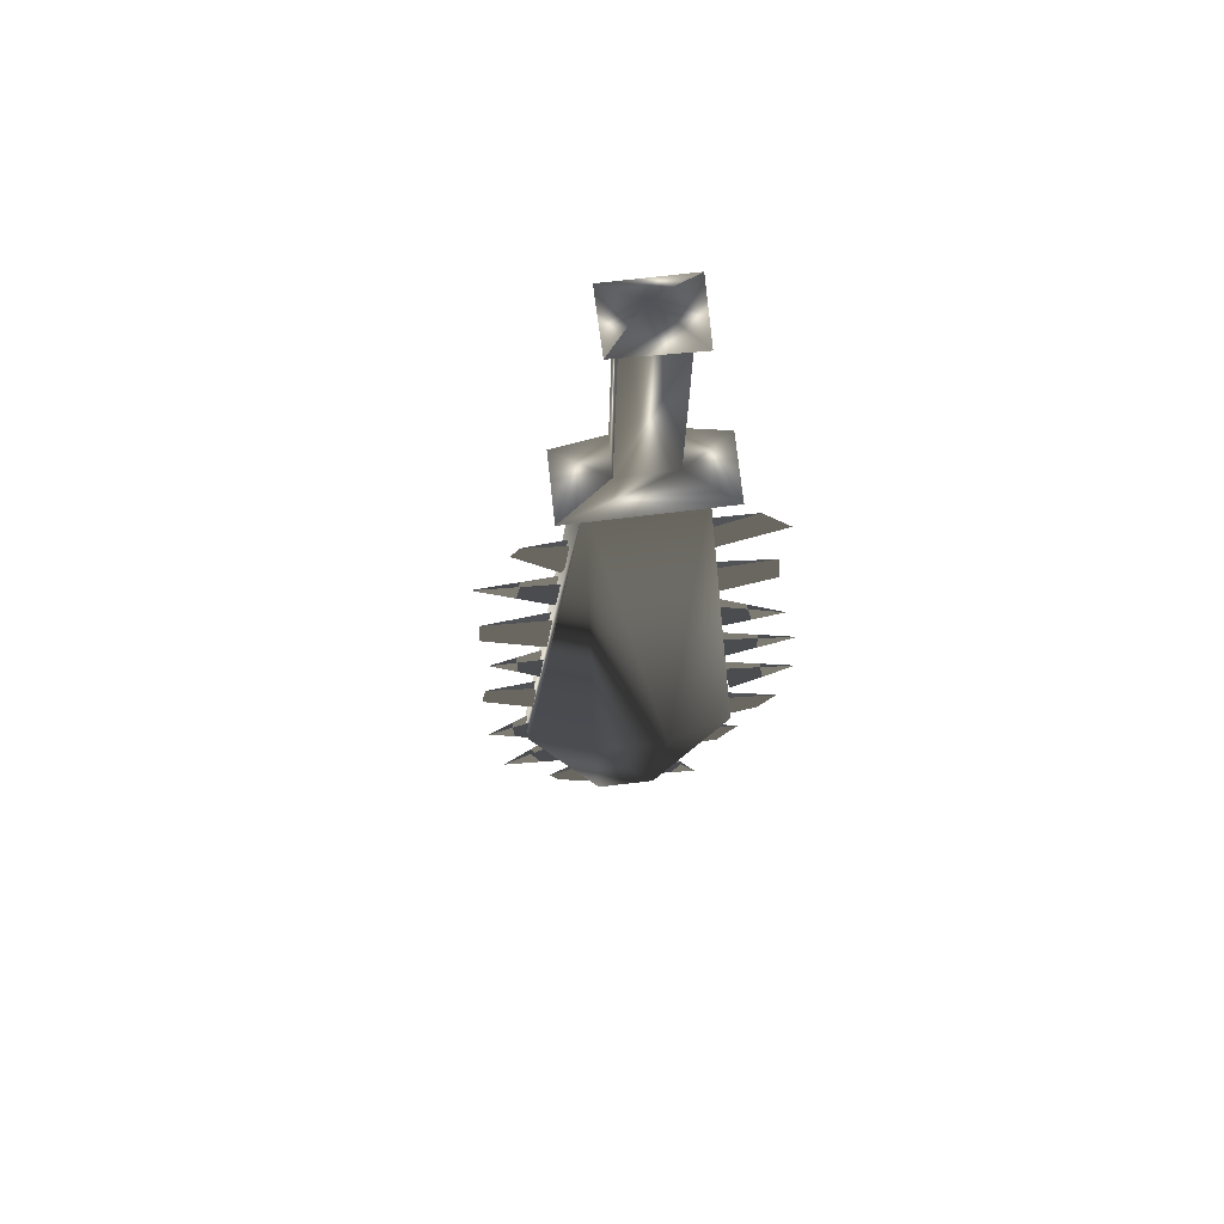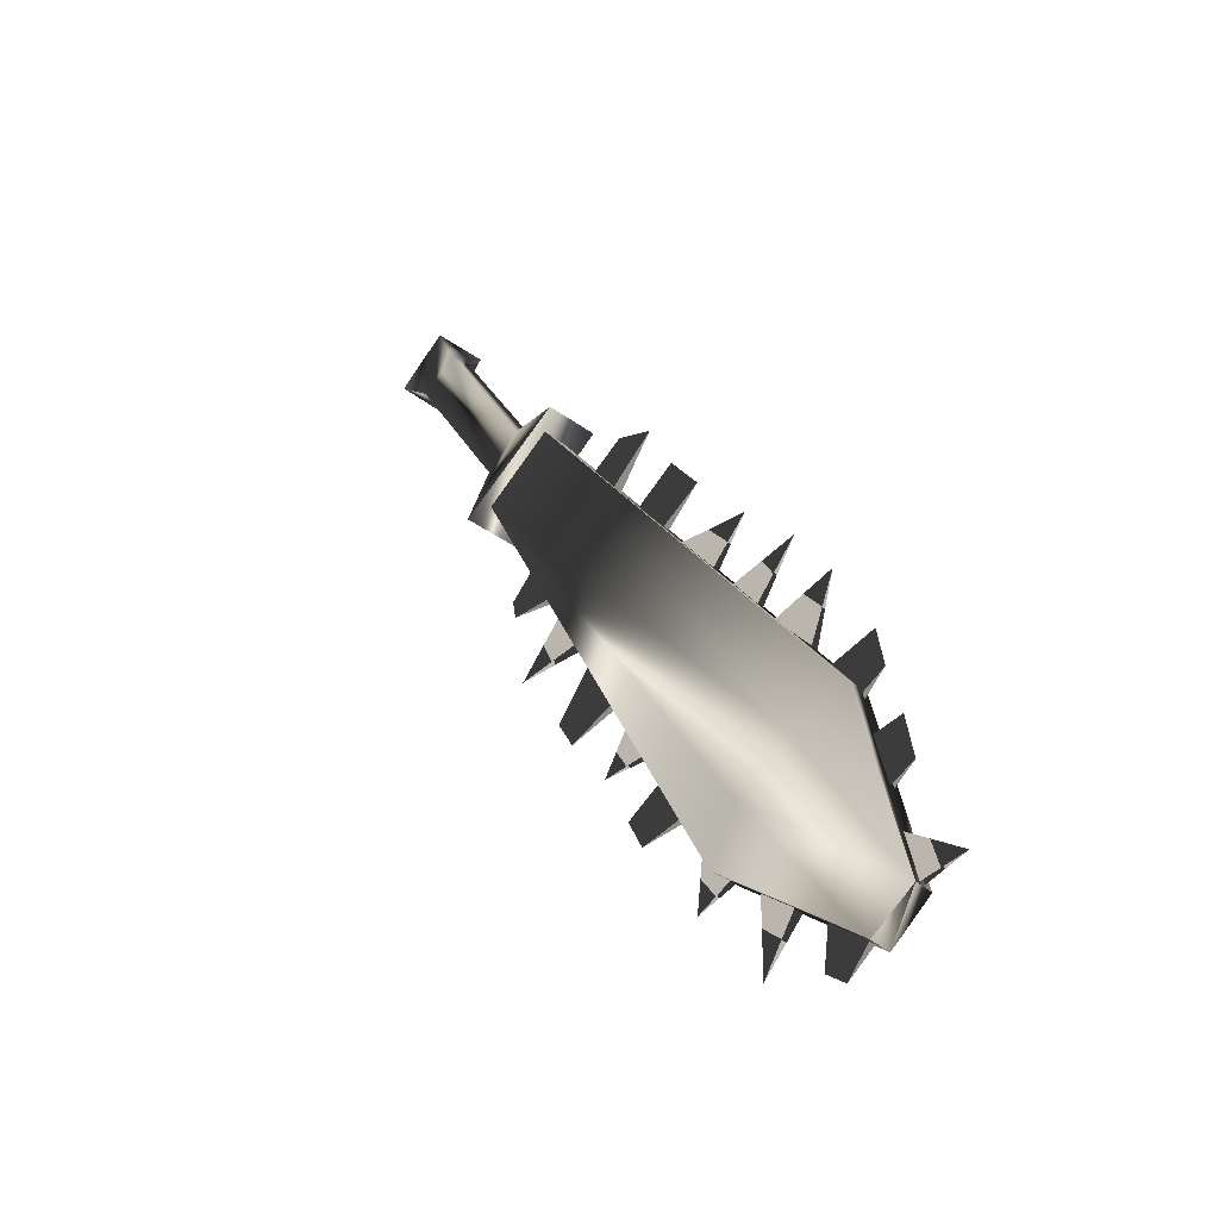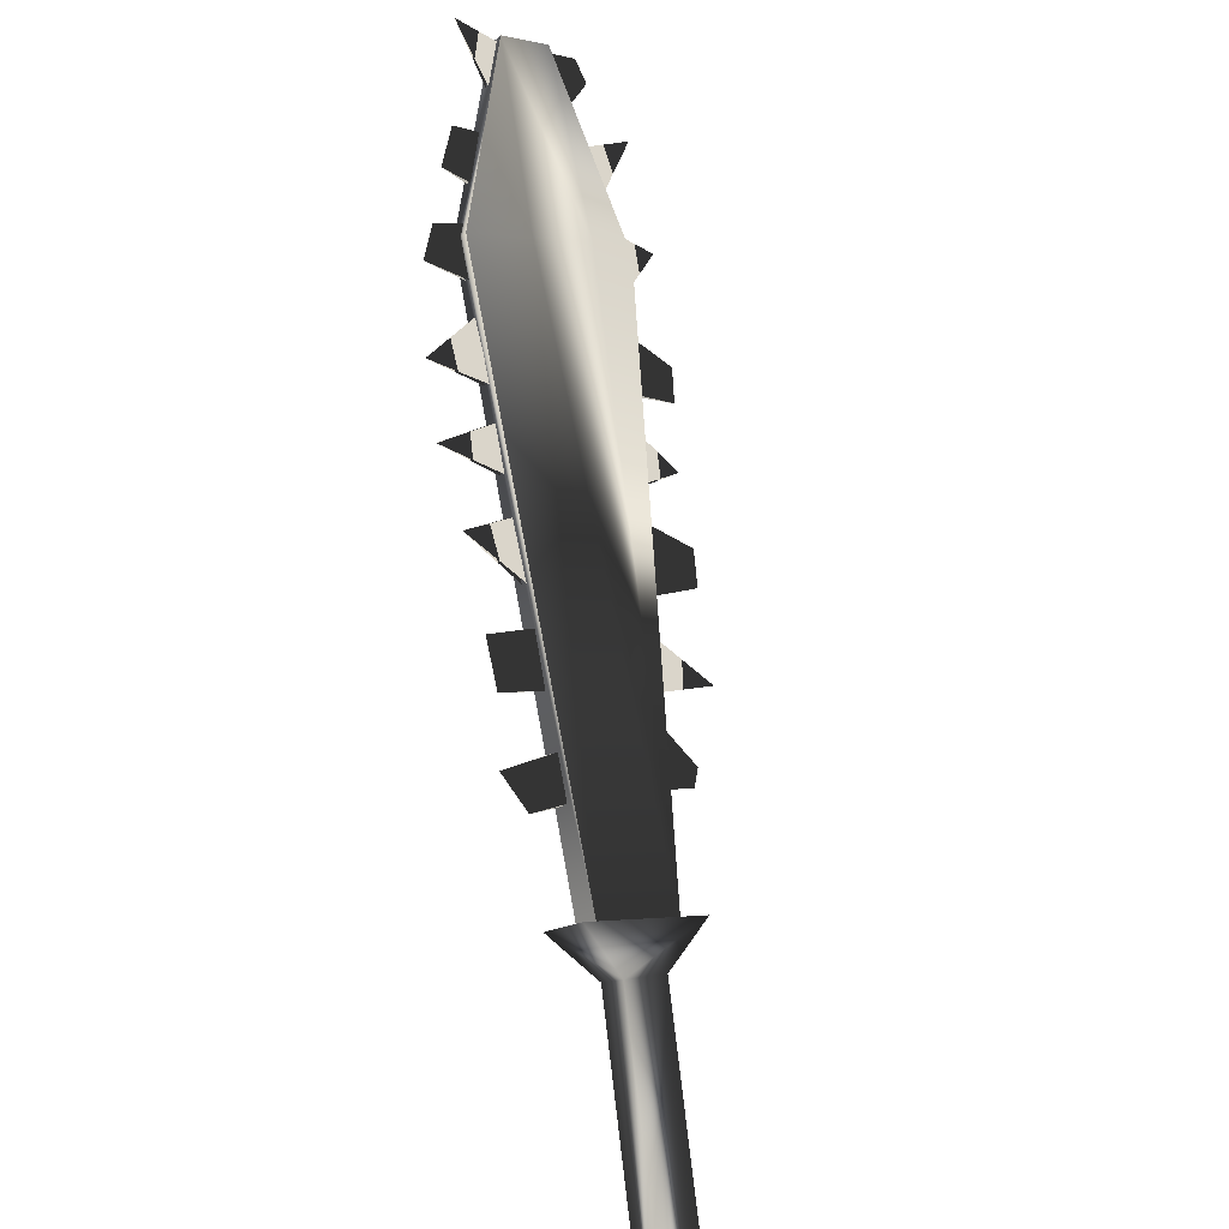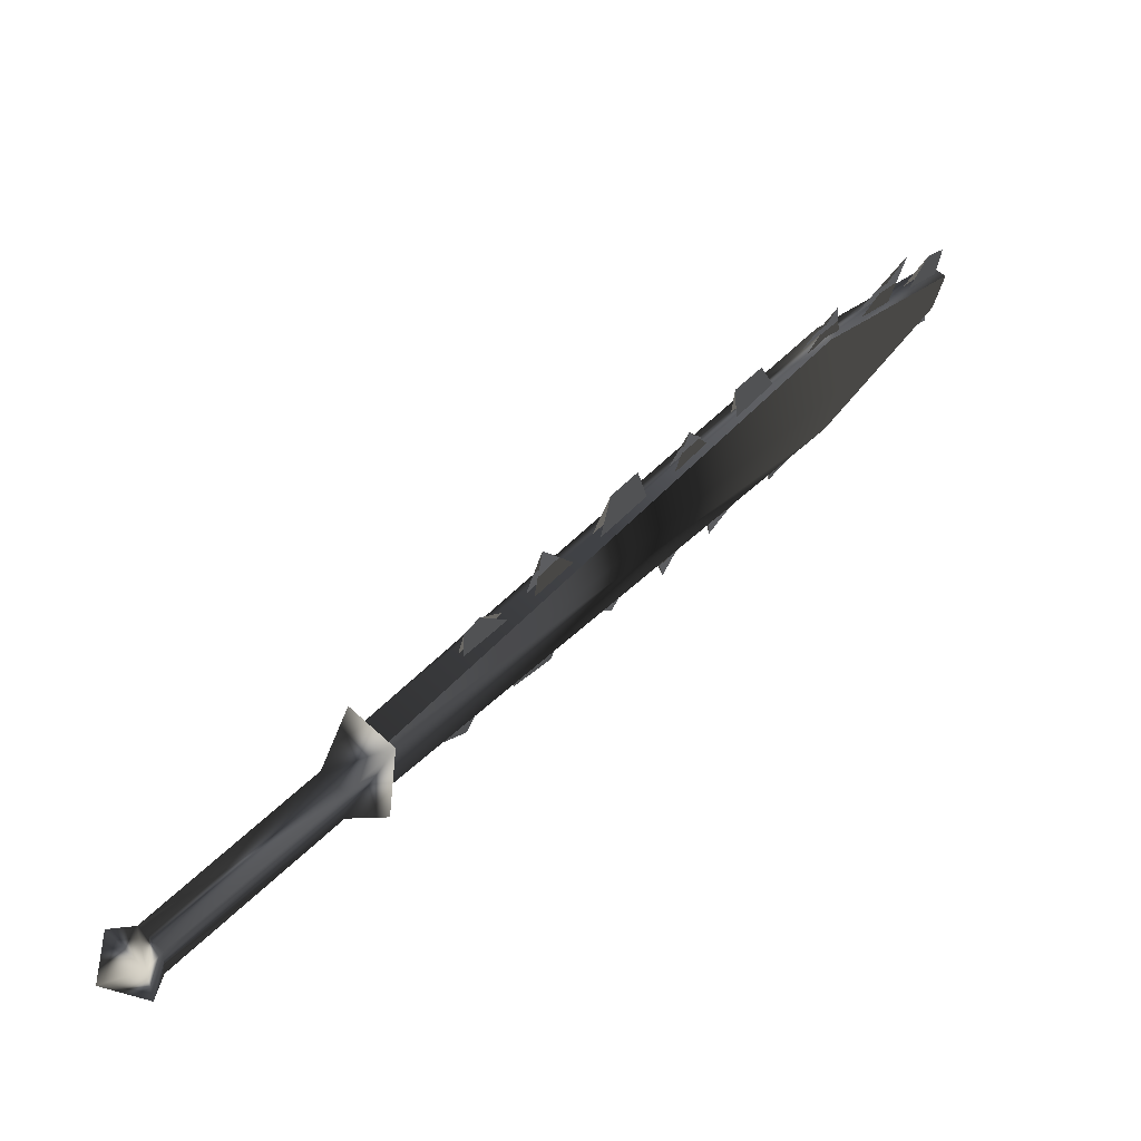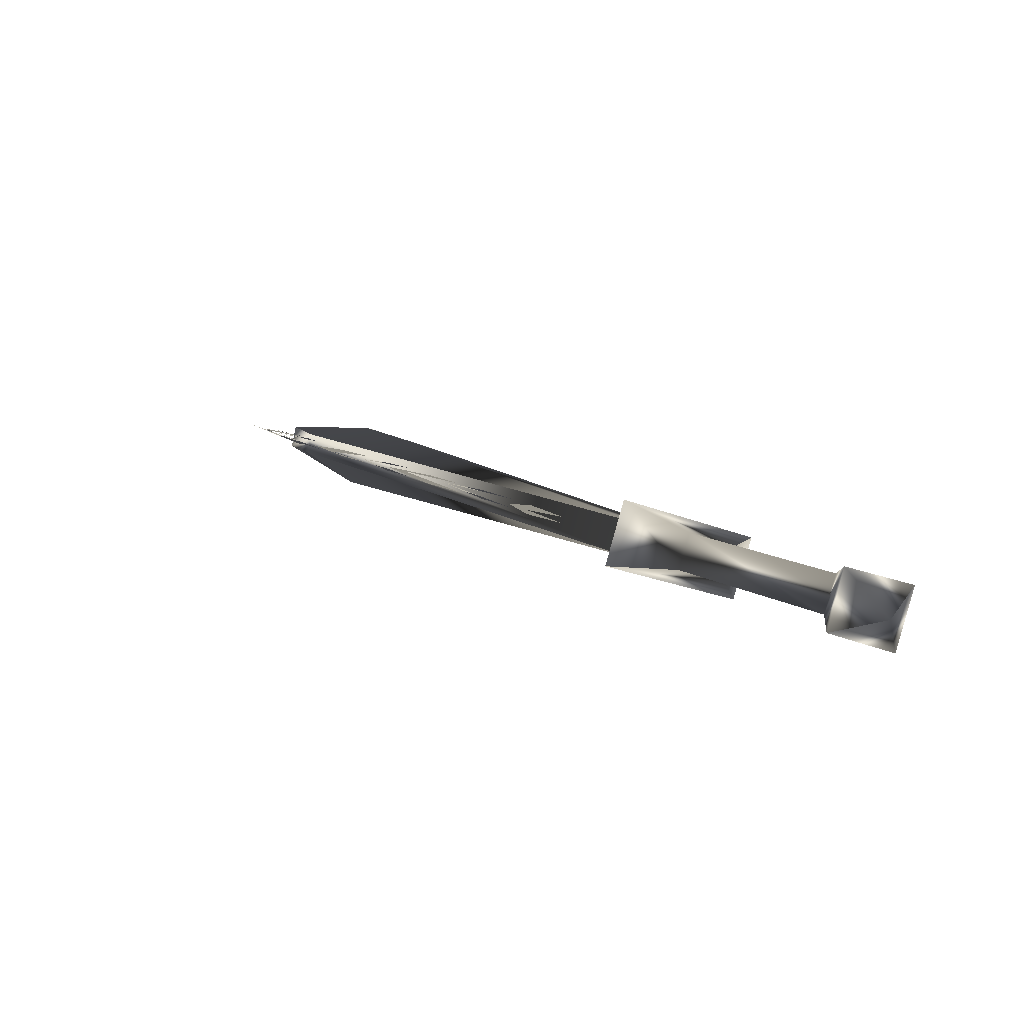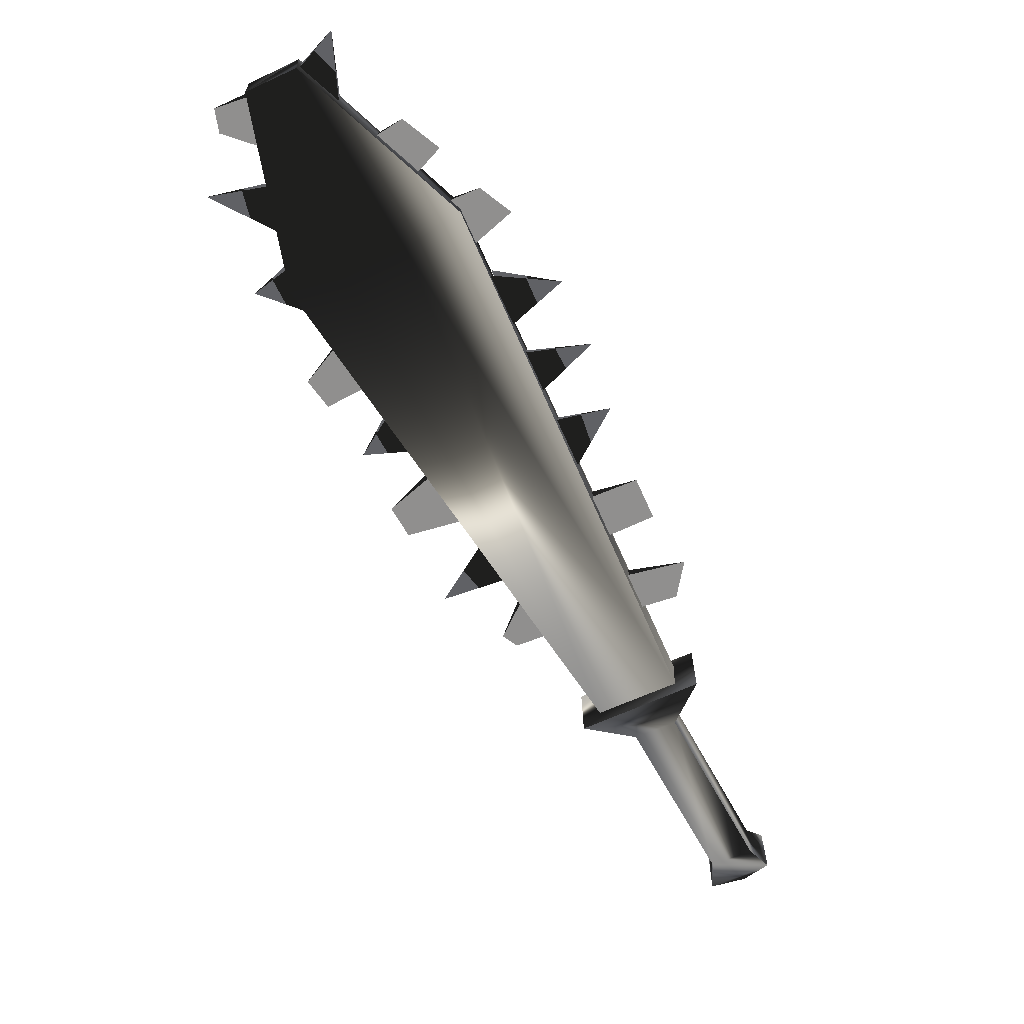
<metadata>
{"format":"obj","ext":"obj","renderer":"f3d","projection":"perspective","resolution":1024,"background":"white","views":[{"elev":-57.8,"azim":25.0,"up":"+Z"},{"elev":75.2,"azim":-57.4,"up":"+Y"},{"elev":33.9,"azim":142.2,"up":"+Y"},{"elev":-53.3,"azim":-101.3,"up":"+Y"},{"elev":-36.6,"azim":-10.6,"up":"+Z"},{"elev":-5.4,"azim":10.2,"up":"+Y"}]}
</metadata>
<code>
o Models/weapon/frames/weapon_salute_7
v 21.76 -1.012 24.73
v 19.54 -1.338 23.93
v 19.64 -1.827 24.51
v 21.66 -0.523 24.15
v 17.66 10.23 34.55
v 13.22 8.849 33.75
v 16.36 9.338 34.84
v 14.52 9.664 33.53
v 14.76 8.686 34.7
v 16.11 10.23 33.68
v 13.27 8.523 34.11
v 17.56 10.56 34.19
v 14.38 13.09 37.61
v 13.08 12.92 37.1
v 13.12 12.6 37.54
v 14.33 13.41 37.24
v 13.8 8.034 33.46
v 17.71 1.84 27.57
v 18.53 0.3735 26.11
v 14.62 6.404 31.93
v 15.58 4.937 30.55
v 13.32 11.54 36.37
v 13.56 9.664 34.84
v 16.79 3.307 28.95
v 12.26 11.86 36.73
v 17.51 0.0475 25.96
v 13.61 5.997 31.64
v 15.78 1.27 27.42
v 12.35 8.523 34.04
v 11.68 10.56 35.86
v 15.1 2.9 28.88
v 14.28 4.856 30.62
v 13.27 11.62 36.23
v 14.57 6.486 31.79
v 16.74 3.389 28.73
v 17.66 1.922 27.35
v 18.53 0.455 25.96
v 13.75 8.197 33.31
v 15.54 5.1 30.4
v 13.51 9.827 34.7
v 15.15 5.834 31.35
v 13.36 9.094 34.41
v 13.22 12.6 37.24
v 17.03 2.737 28.44
v 13.41 10.81 35.79
v 14.14 7.382 32.8
v 15.97 4.367 29.97
v 17.8 1.188 26.98
v 14.76 3.552 29.46
v 17.18 0.292 26.26
v 12.26 12.35 37.17
v 13.22 6.567 32.22
v 13.17 12.76 37.1
v 14.09 7.464 32.66
v 17.03 2.818 28.22
v 15.92 4.53 29.82
v 17.75 1.351 26.84
v 13.41 10.97 35.57
v 15.1 5.997 31.2
v 13.32 9.257 34.26
v 15.68 11.7 36.01
v 16.5 10.89 35.13
v 17.32 11.62 35.42
v 16.55 12.19 36.08
v 15.63 11.78 35.86
v 16.45 10.97 34.99
v 18.14 10.81 34.62
v 17.27 10.48 34.62
v 17.71 9.501 33.75
v 18.82 10.32 34.04
v 17.71 9.583 33.61
v 17.22 10.56 34.48
v 19.2 5.671 30.33
v 19.54 4.367 29.17
v 20.7 5.997 30.11
v 19.54 4.53 29.02
v 19.2 5.752 30.19
v 21.52 3.389 27.78
v 21.18 4.285 28.66
v 19.83 3.796 28.66
v 20.12 2.818 27.78
v 20.07 2.9 27.64
v 19.78 3.959 28.51
v 22.24 2.248 26.76
v 20.5 1.84 26.98
v 20.84 1.025 26.18
v 21.95 1.351 26.11
v 20.84 1.188 26.04
v 20.46 2.003 26.76
v 14.33 13.09 37.39
v 15.15 12.27 36.52
v 15.25 13.9 37.75
v 14.28 13.17 37.24
v 15.15 12.35 36.37
v 19.83 8.849 32.59
v 18.14 9.094 33.1
v 18.14 8.931 33.24
v 18.48 7.953 32.08
v 18.53 7.871 32.22
v 20.41 7.464 31.42
v 18.53 7.301 31.57
v 18.58 7.219 31.71
v 18.96 6.404 30.77
v 19.01 6.323 30.91
v 22.39 -1.012 25.09
v 22.15 -0.1155 24
v 18.96 -1.338 23.64
v 19.2 -2.234 24.8
v 21.66 -2.071 24
v 21.57 -1.582 23.34
v 20.41 -1.99 23.27
v 20.55 -2.479 23.93
v 23.5 -5.82 20.58
v 23.35 -5.25 20
v 22.24 -5.739 19.85
v 22.39 -6.228 20.51
v 23.98 -6.228 20.43
v 23.74 -5.413 19.34
v 22.15 -6.065 19.2
v 22.34 -6.88 20.22
v 23.21 -6.717 19.2
f 108 107 106
f 106 105 108
f 120 117 121
f 117 118 121
f 118 119 121
f 119 120 121
f 116 113 117
f 116 117 120
f 117 113 114
f 114 118 117
f 118 114 115
f 115 119 118
f 115 116 120
f 115 120 119
f 116 112 109
f 109 113 116
f 113 109 110
f 110 114 113
f 114 110 111
f 111 115 114
f 115 111 112
f 112 116 115
f 108 105 109
f 108 109 112
f 105 106 110
f 105 110 109
f 110 106 107
f 107 111 110
f 111 107 108
f 108 112 111
f 14 15 11
f 14 11 6
f 16 12 5
f 16 5 13
f 15 13 7
f 7 9 15
f 15 9 11
f 6 8 14
f 16 14 8
f 8 10 16
f 5 7 13
f 16 10 12
f 4 1 5
f 4 5 12
f 5 1 7
f 7 1 3
f 7 3 9
f 9 3 11
f 11 3 2
f 2 6 11
f 6 2 8
f 10 8 2
f 2 4 10
f 10 4 12
f 16 13 15
f 15 14 16
f 61 63 62
f 61 64 63
f 65 63 64
f 63 65 66
f 67 69 68
f 69 67 70
f 67 71 70
f 67 72 71
f 75 74 73
f 75 77 76
f 78 80 79
f 80 78 81
f 78 83 82
f 79 83 78
f 84 86 85
f 86 84 87
f 84 88 87
f 84 89 88
f 90 92 91
f 92 93 94
f 97 95 99
f 95 96 98
f 102 100 104
f 100 101 103
f 45 23 30
f 30 40 58
f 52 46 20
f 20 27 52
f 52 27 34
f 52 34 54
f 49 47 24
f 24 31 49
f 49 31 35
f 49 35 56
f 44 18 28
f 28 36 55
f 50 48 19
f 19 26 50
f 50 26 37
f 50 37 57
f 43 22 25
f 43 25 51
f 53 51 25
f 25 33 53
f 42 17 29
f 29 38 60
f 41 21 32
f 32 39 59

</code>
